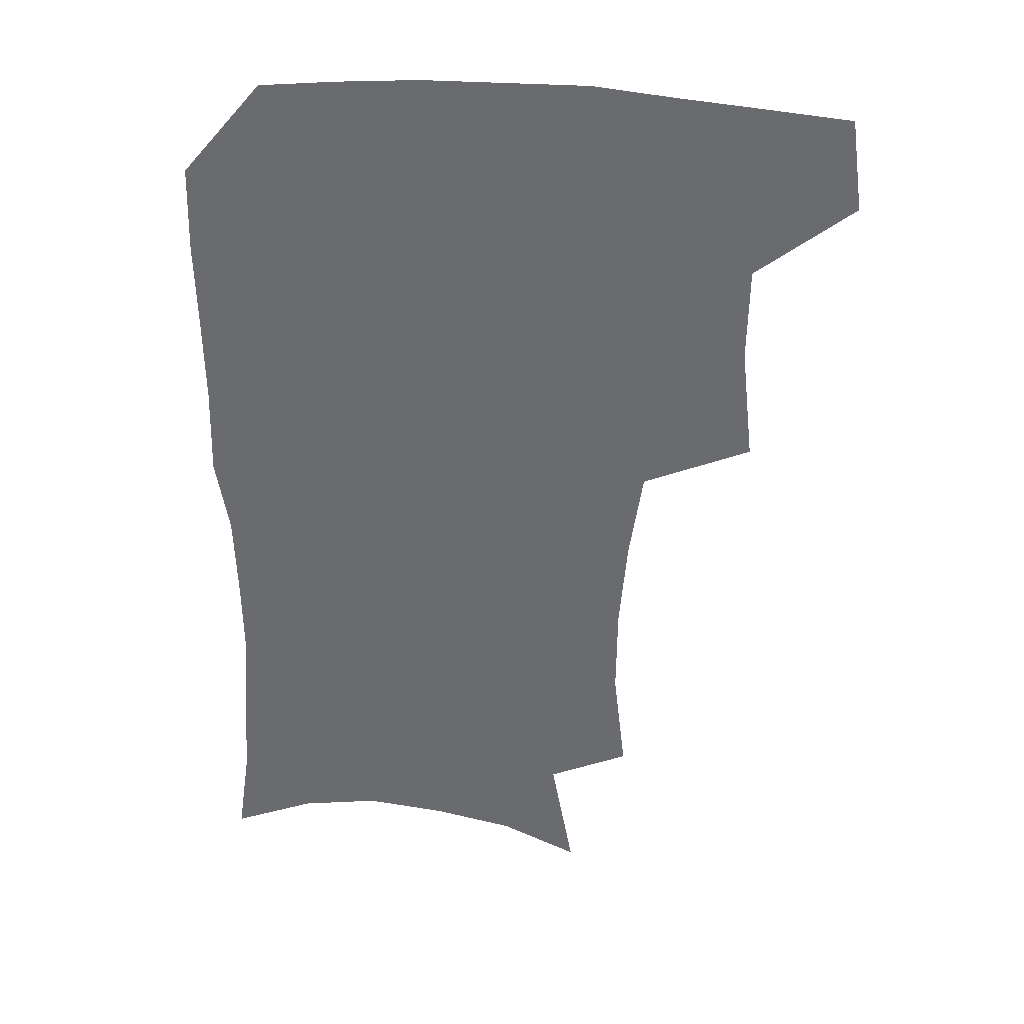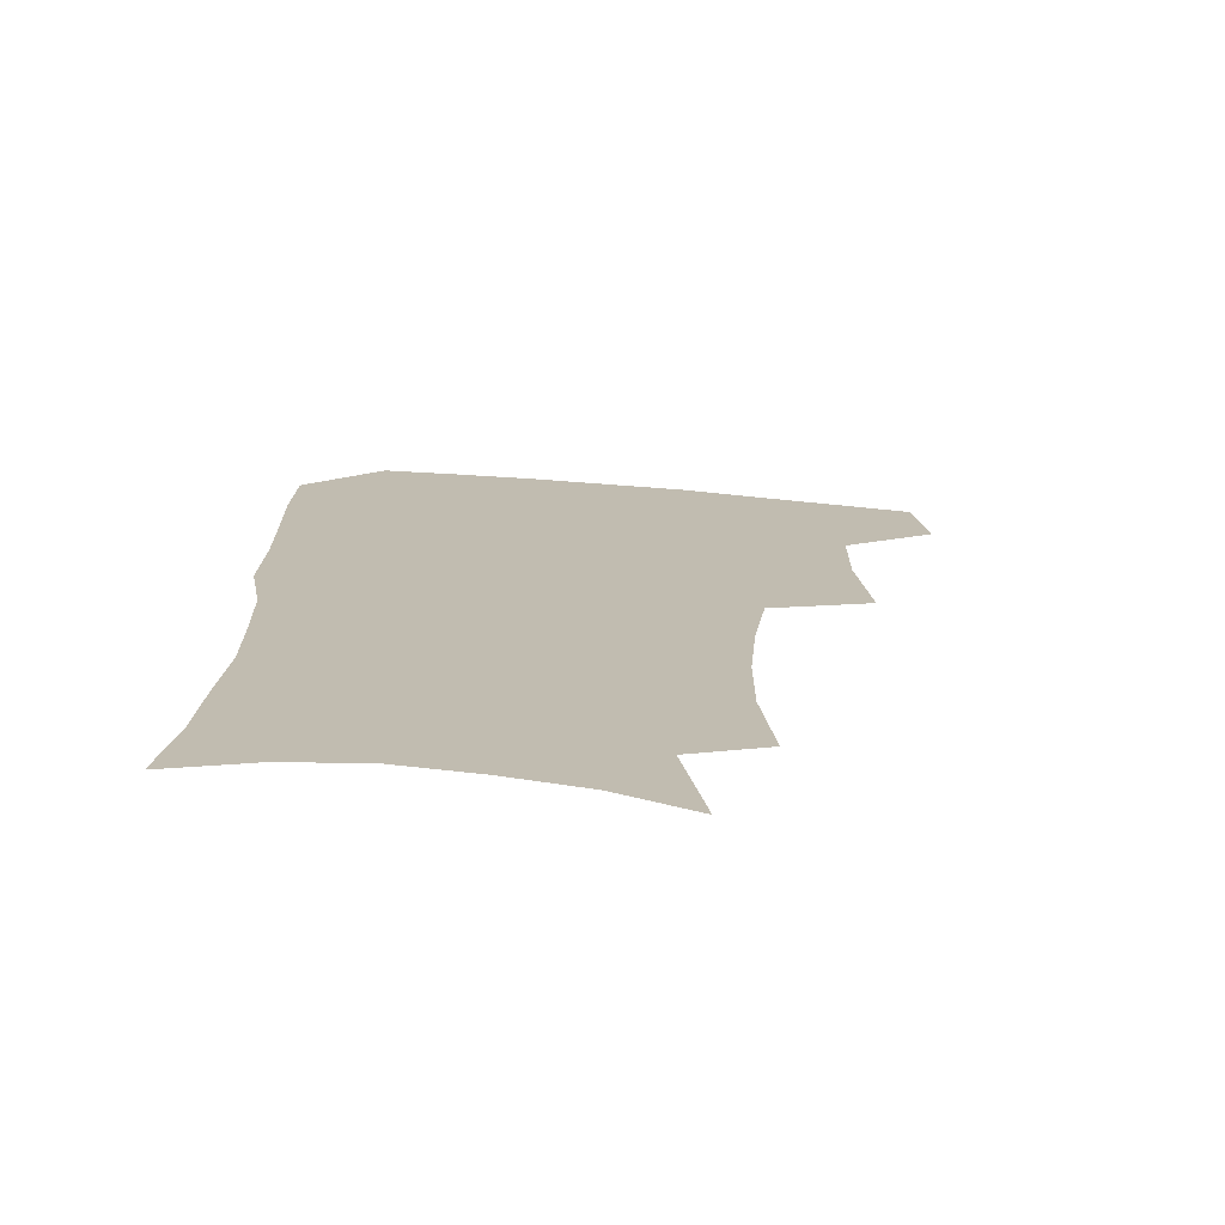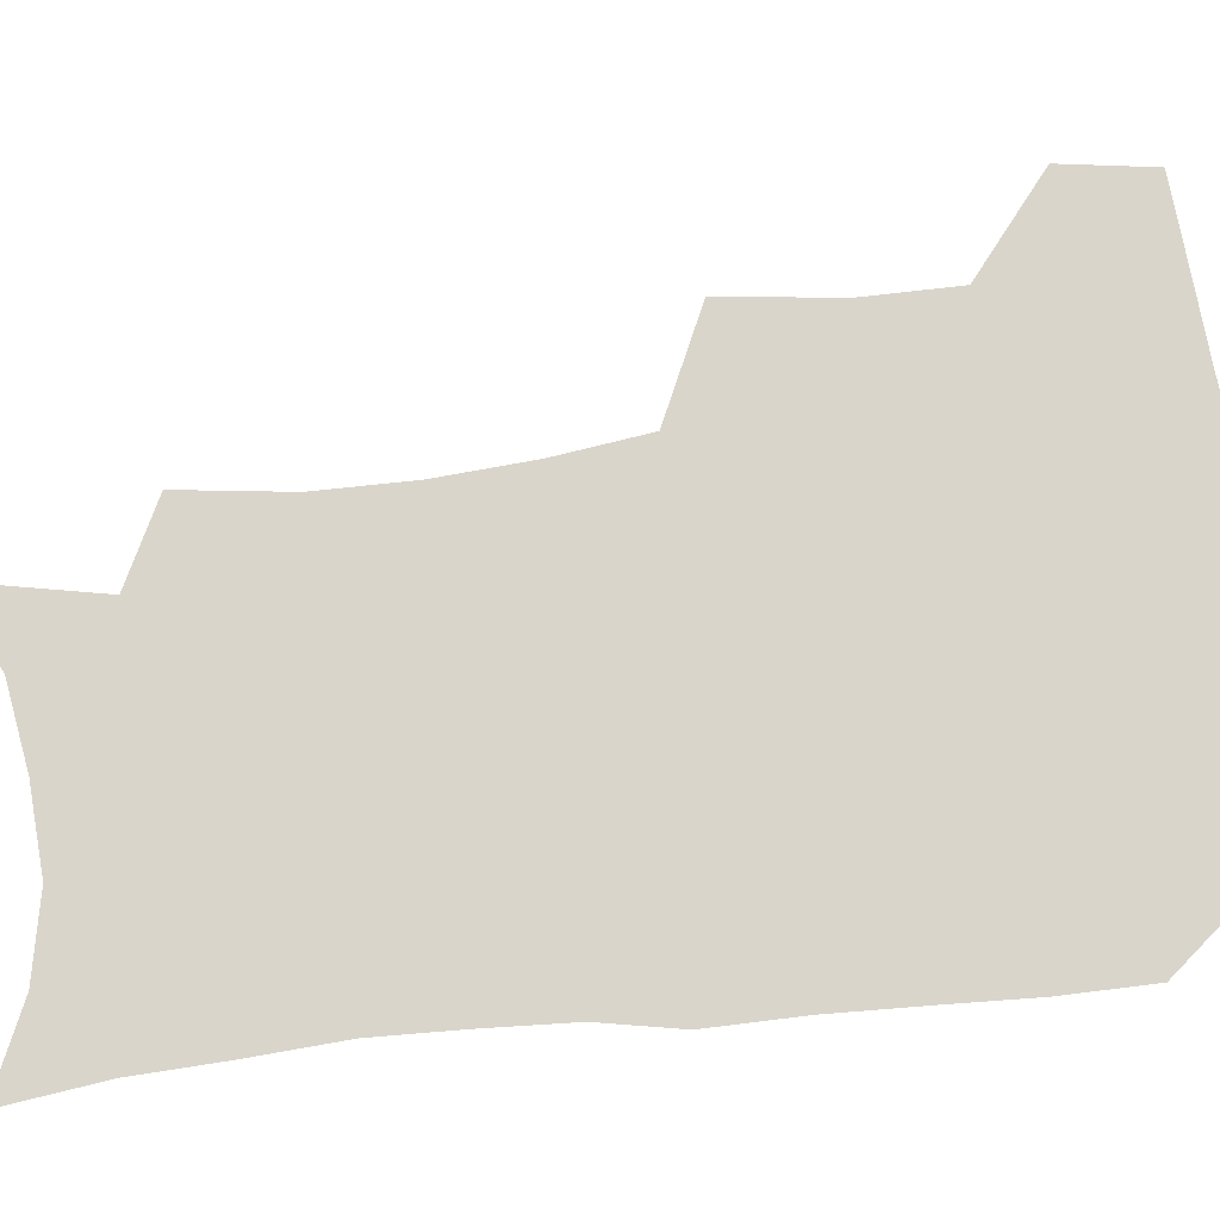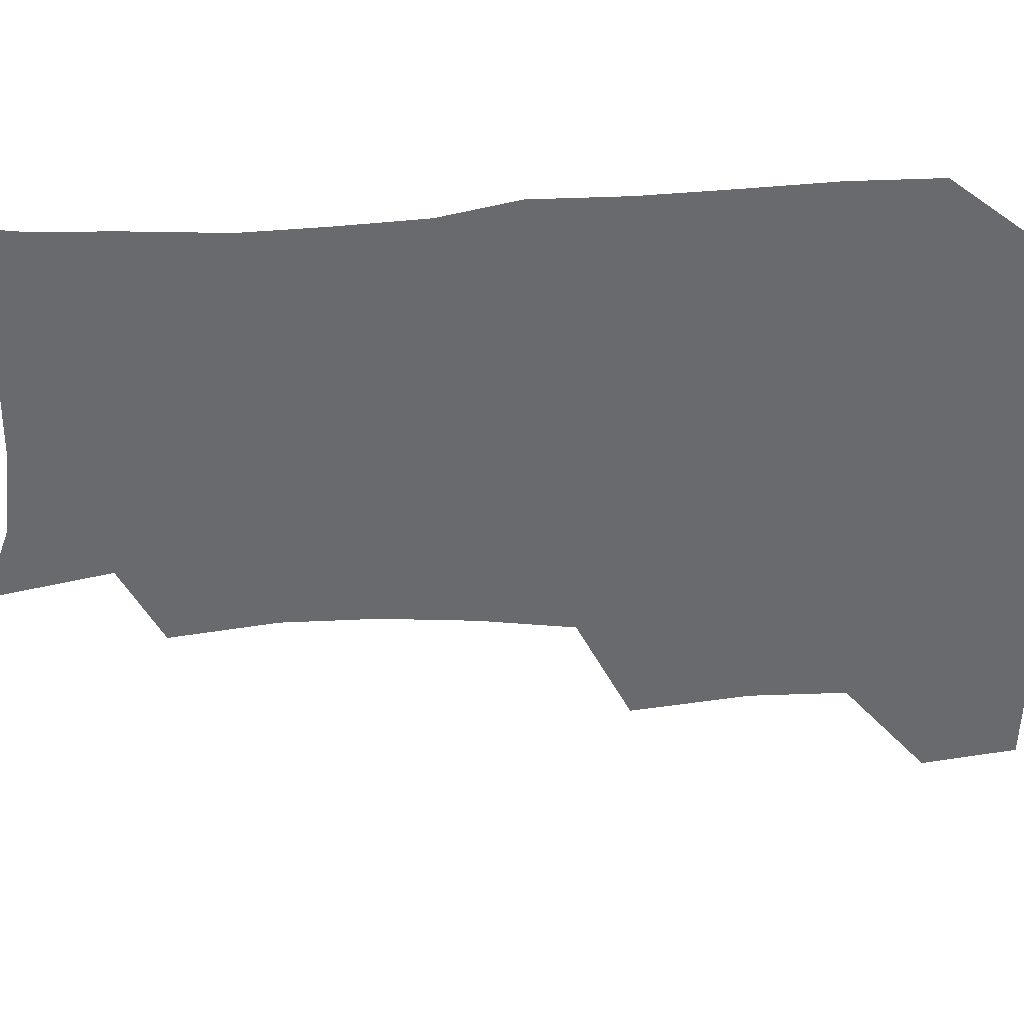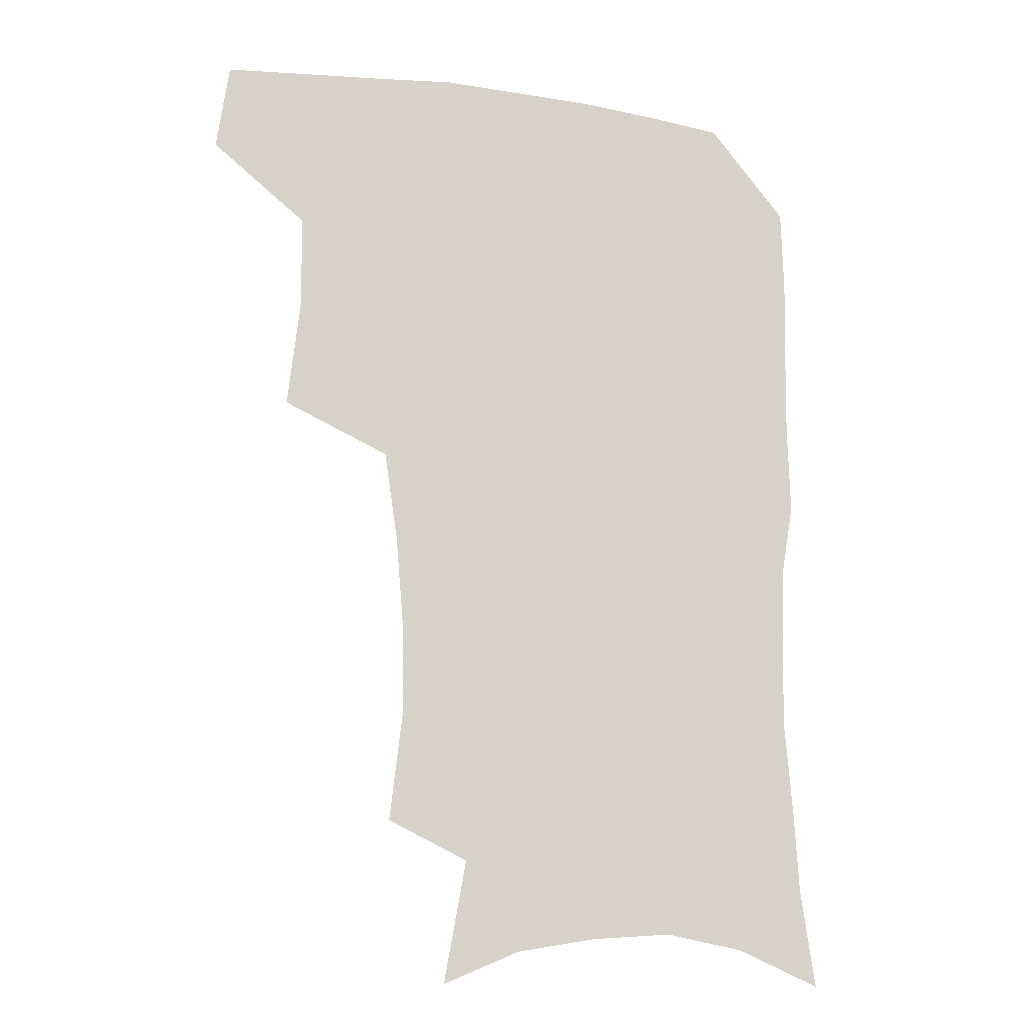
<metadata>
{"format":"obj","ext":"obj","renderer":"f3d","projection":"perspective","resolution":1024,"background":"white","views":[{"elev":35.6,"azim":-172.4,"up":"+Y"},{"elev":-73.8,"azim":175.4,"up":"+Y"},{"elev":74.7,"azim":84.4,"up":"+Z"},{"elev":-53.0,"azim":93.4,"up":"+Z"},{"elev":-15.8,"azim":-16.5,"up":"+Y"}]}
</metadata>
<code>
v 479.5 473.5 0
v 483.9 506.3 0
v 510.2 371.2 0
v 514.7 412.4 0
v 514.1 446.1 0
v 516.9 479.6 0
v 514.4 508.7 0
v 552.5 215.1 0
v 557 253.8 0
v 556.7 287.5 0
v 553.8 321.2 0
v 548.9 354.1 0
v 547.3 389.5 0
v 547.2 422.4 0
v 547.4 453.2 0
v 546.8 481.9 0
v 543.8 511 0
v 573.6 157 0
v 581.7 201.4 0
v 584.6 240.8 0
v 583.7 272.1 0
v 583 306.3 0
v 580.7 337.4 0
v 577.3 365.5 0
v 577 398.6 0
v 577.1 428.7 0
v 576.9 456.7 0
v 575.6 483.4 0
v 572.4 513.6 0
v 601.5 169 0
v 608.7 216.8 0
v 608.6 249 0
v 607.7 280 0
v 606.6 312.1 0
v 605.2 342.9 0
v 603.9 371.7 0
v 603.3 400.6 0
v 603.5 430.3 0
v 603.6 457.6 0
v 603.3 484.3 0
v 602.1 512.9 0
v 630.5 174.2 0
v 632.4 217.9 0
v 632 252.6 0
v 631.1 283.9 0
v 630.4 312.5 0
v 629.4 342.8 0
v 629.1 374 0
v 629.1 402.8 0
v 629.4 431.3 0
v 630.1 458.1 0
v 630.9 484 0
v 630.9 512.2 0
v 659.9 176.6 0
v 656.8 217.5 0
v 656.3 247.9 0
v 655 279.9 0
v 653.7 314.5 0
v 653.3 344.4 0
v 654.4 371.1 0
v 654.7 400.3 0
v 654.6 430.2 0
v 655.7 457 0
v 657.5 483.1 0
v 659.7 509.9 0
v 688.5 171.4 0
v 683.1 209.6 0
v 681.3 242 0
v 678.7 276.5 0
v 679.7 305.2 0
v 679.4 336.2 0
v 679.9 365.9 0
v 681.5 394.3 0
v 683.4 422.6 0
v 683.7 452 0
v 683.5 481.2 0
v 687 507 0
v 691 541 0
v 718.8 158.5 0
v 713.8 193.8 0
v 712.1 224.5 0
v 709.6 257.7 0
v 710.1 287.7 0
v 711.2 318.2 0
v 716 345.8 0
v 715.2 378.6 0
v 715.8 410.3 0
v 716.5 441.4 0
v 715.8 472.7 0
f 5 6 1
f 1 6 2
f 6 7 2
f 12 13 3
f 3 13 4
f 13 14 4
f 4 14 5
f 14 15 5
f 5 15 6
f 15 16 6
f 6 16 7
f 16 17 7
f 19 20 8
f 8 20 9
f 20 21 9
f 9 21 10
f 21 22 10
f 10 22 11
f 22 23 11
f 11 23 12
f 23 24 12
f 12 24 13
f 24 25 13
f 13 25 14
f 25 26 14
f 14 26 15
f 26 27 15
f 15 27 16
f 27 28 16
f 16 28 17
f 28 29 17
f 18 30 19
f 30 31 19
f 19 31 20
f 31 32 20
f 20 32 21
f 32 33 21
f 21 33 22
f 33 34 22
f 22 34 23
f 34 35 23
f 23 35 24
f 35 36 24
f 24 36 25
f 36 37 25
f 25 37 26
f 37 38 26
f 26 38 27
f 38 39 27
f 27 39 28
f 39 40 28
f 28 40 29
f 40 41 29
f 30 42 31
f 42 43 31
f 31 43 32
f 43 44 32
f 32 44 33
f 44 45 33
f 33 45 34
f 45 46 34
f 34 46 35
f 46 47 35
f 35 47 36
f 47 48 36
f 36 48 37
f 48 49 37
f 37 49 38
f 49 50 38
f 38 50 39
f 50 51 39
f 39 51 40
f 51 52 40
f 40 52 41
f 52 53 41
f 42 54 43
f 54 55 43
f 43 55 44
f 55 56 44
f 44 56 45
f 56 57 45
f 45 57 46
f 57 58 46
f 46 58 47
f 58 59 47
f 47 59 48
f 59 60 48
f 48 60 49
f 60 61 49
f 49 61 50
f 61 62 50
f 50 62 51
f 62 63 51
f 51 63 52
f 63 64 52
f 52 64 53
f 64 65 53
f 54 66 55
f 66 67 55
f 55 67 56
f 67 68 56
f 56 68 57
f 68 69 57
f 57 69 58
f 69 70 58
f 58 70 59
f 70 71 59
f 59 71 60
f 71 72 60
f 60 72 61
f 72 73 61
f 61 73 62
f 73 74 62
f 62 74 63
f 74 75 63
f 63 75 64
f 75 76 64
f 64 76 65
f 76 77 65
f 66 79 67
f 79 80 67
f 67 80 68
f 80 81 68
f 68 81 69
f 81 82 69
f 69 82 70
f 82 83 70
f 70 83 71
f 83 84 71
f 71 84 72
f 84 85 72
f 72 85 73
f 85 86 73
f 73 86 74
f 86 87 74
f 74 87 75
f 87 88 75
f 75 88 76
f 88 89 76
f 76 89 77

</code>
